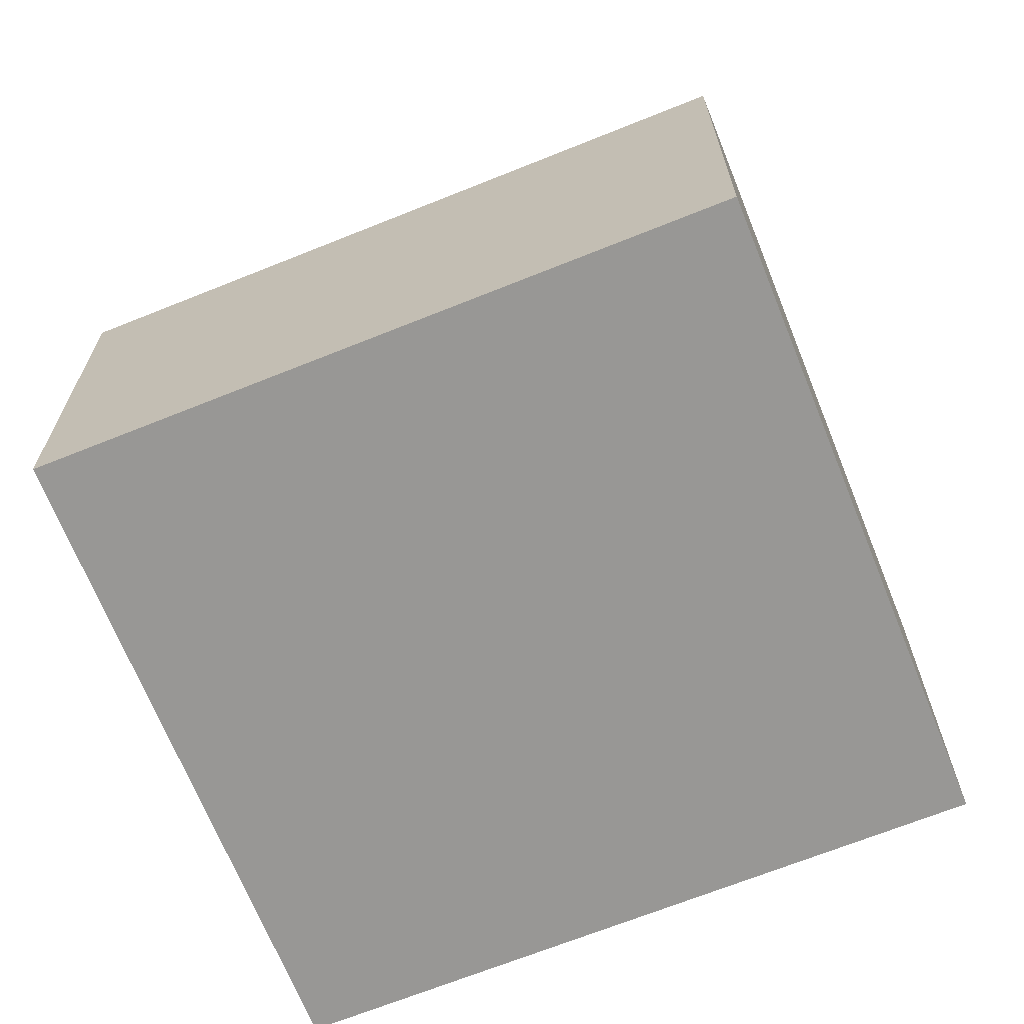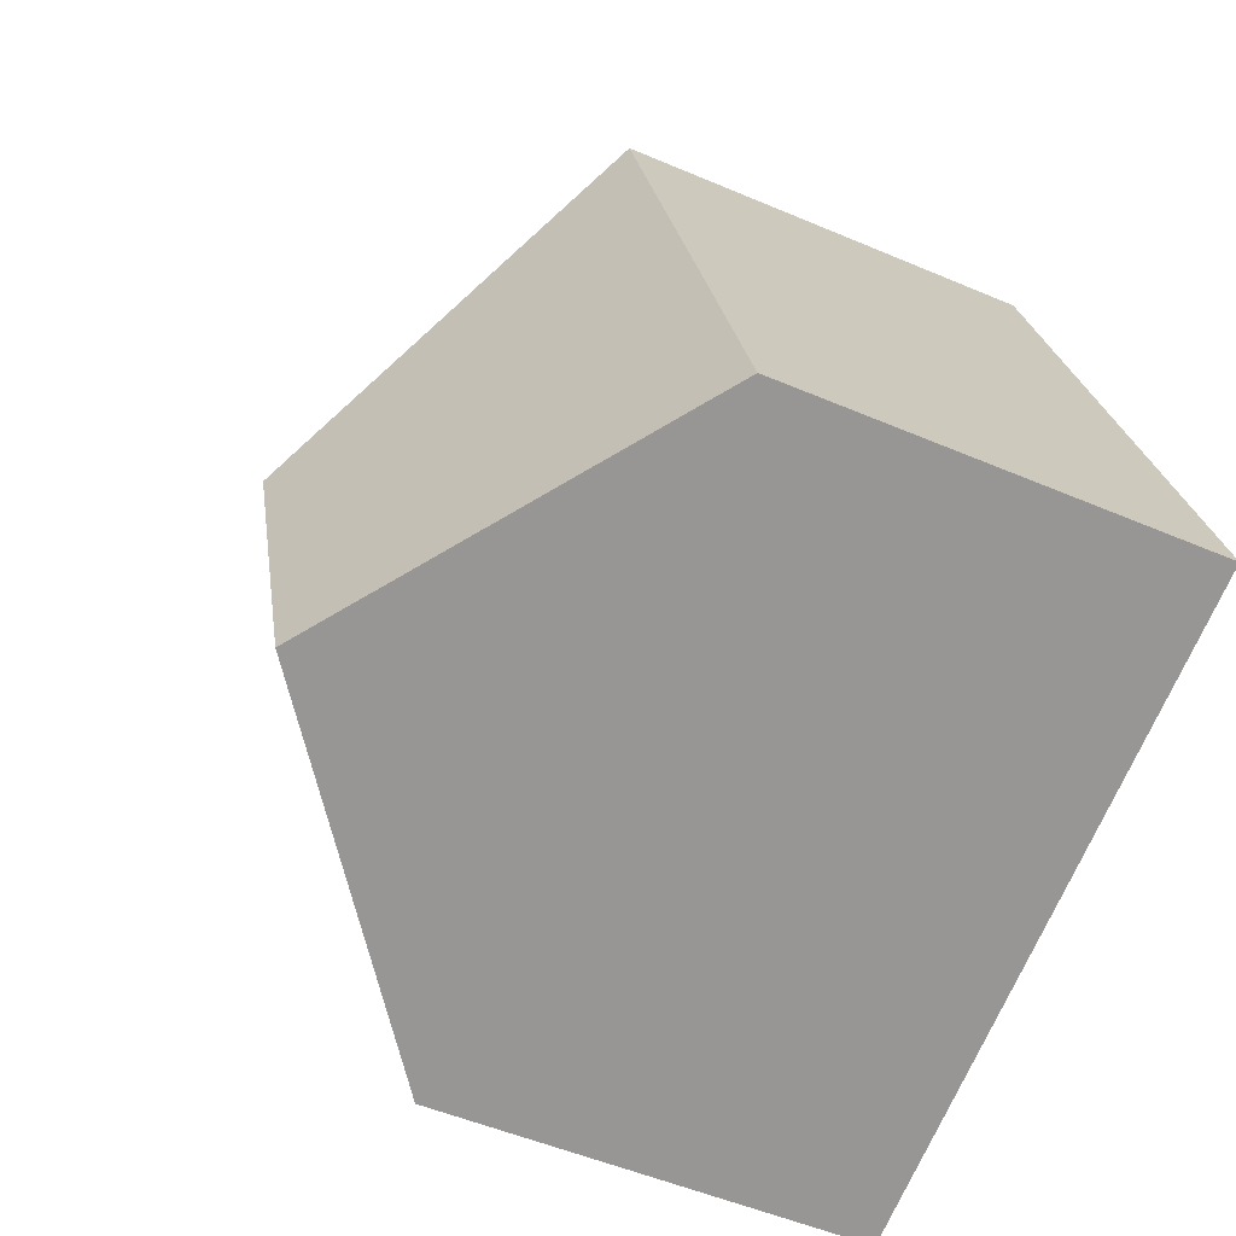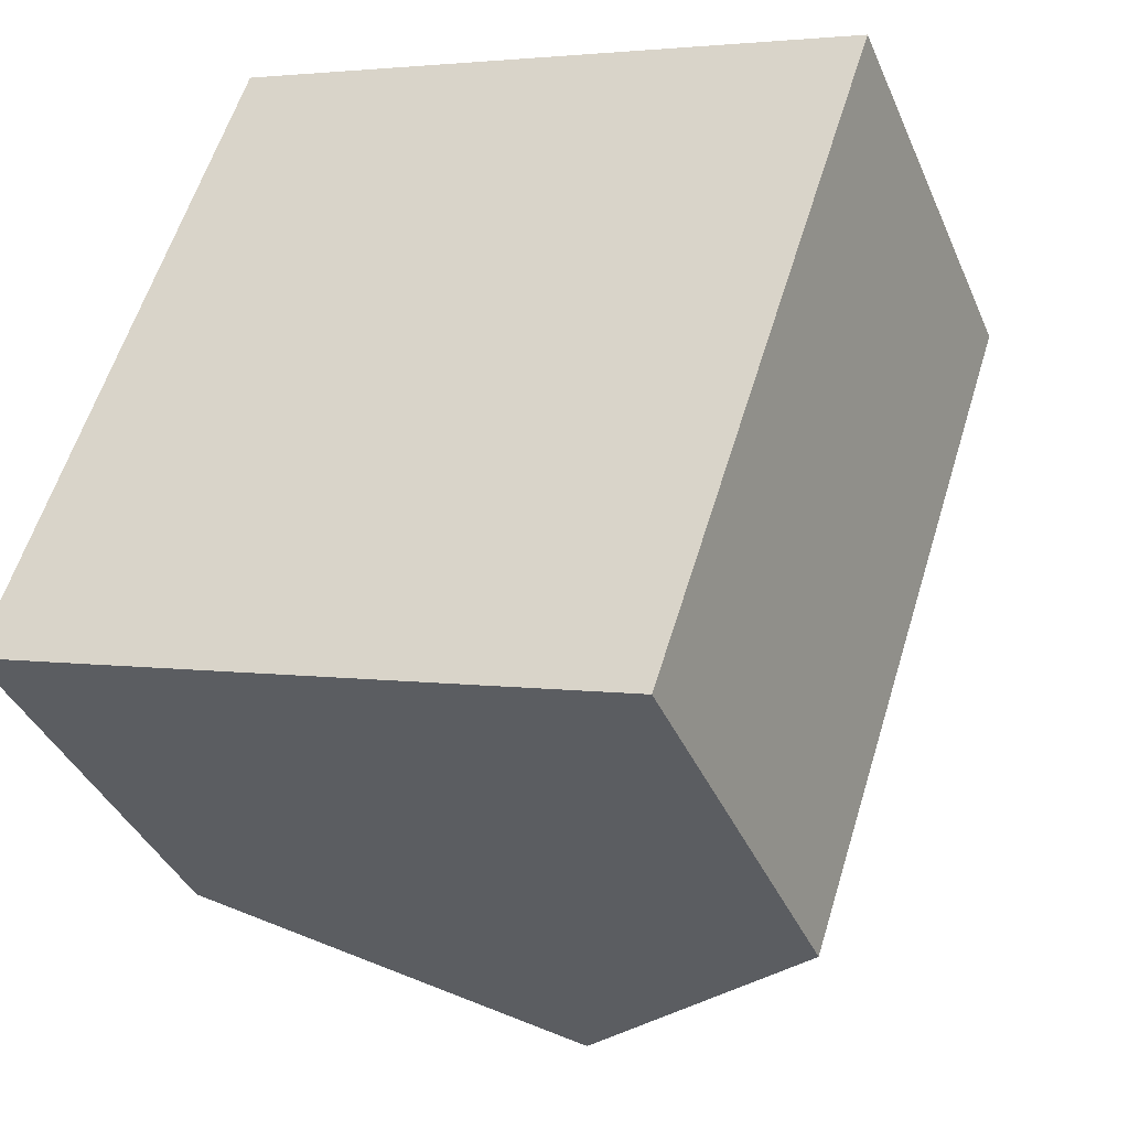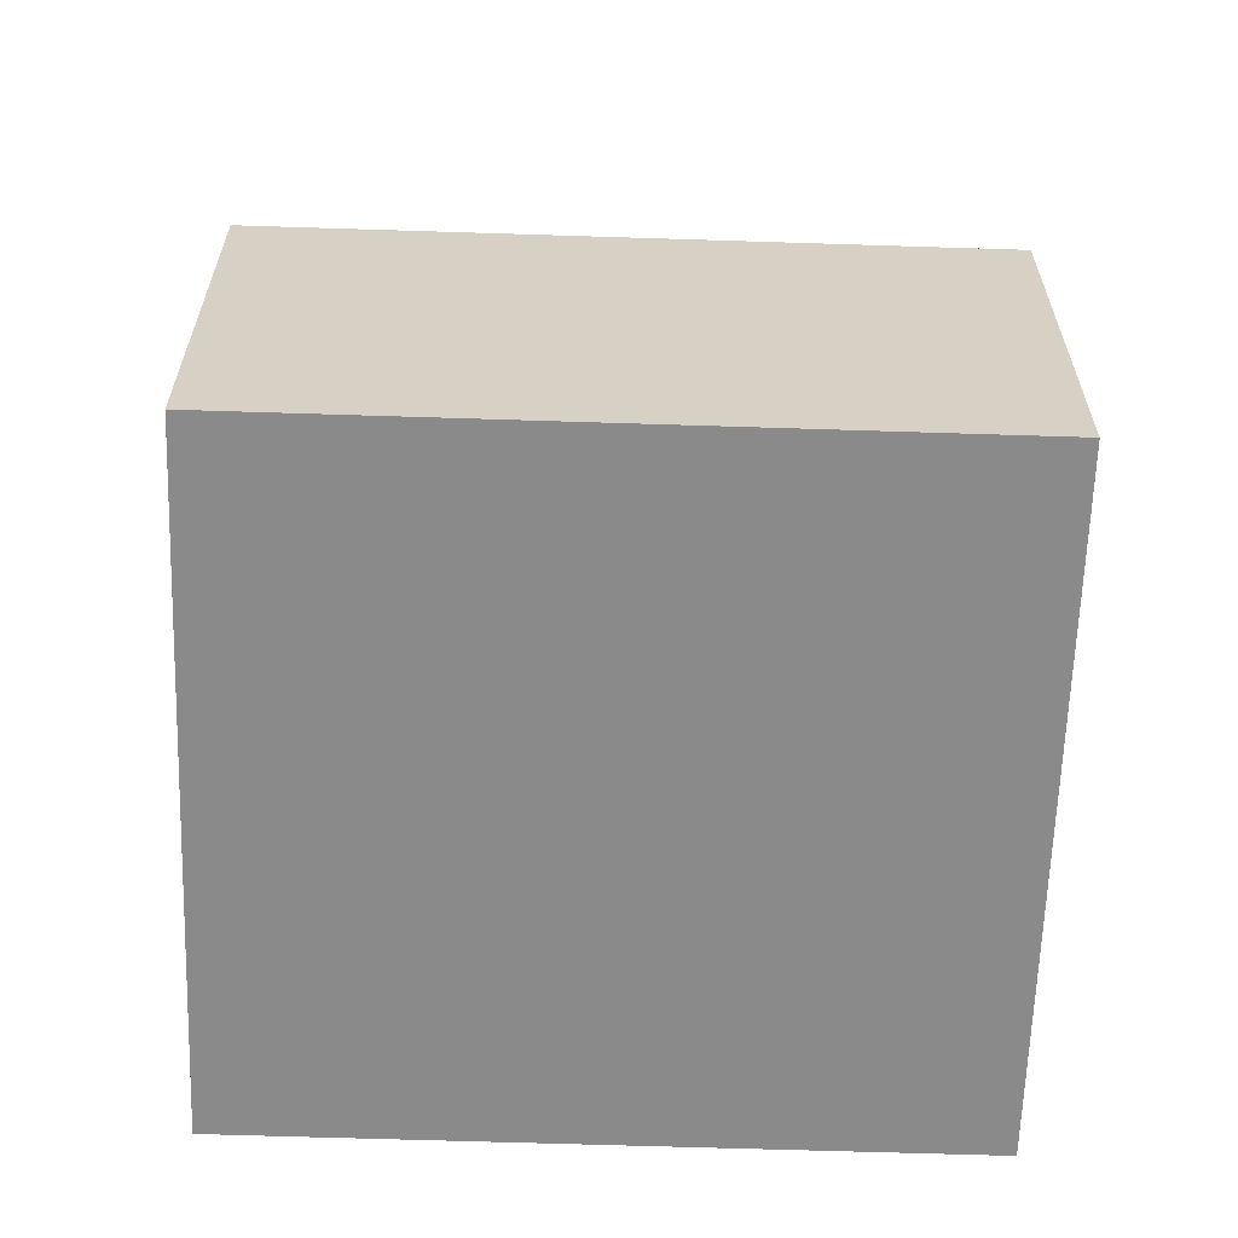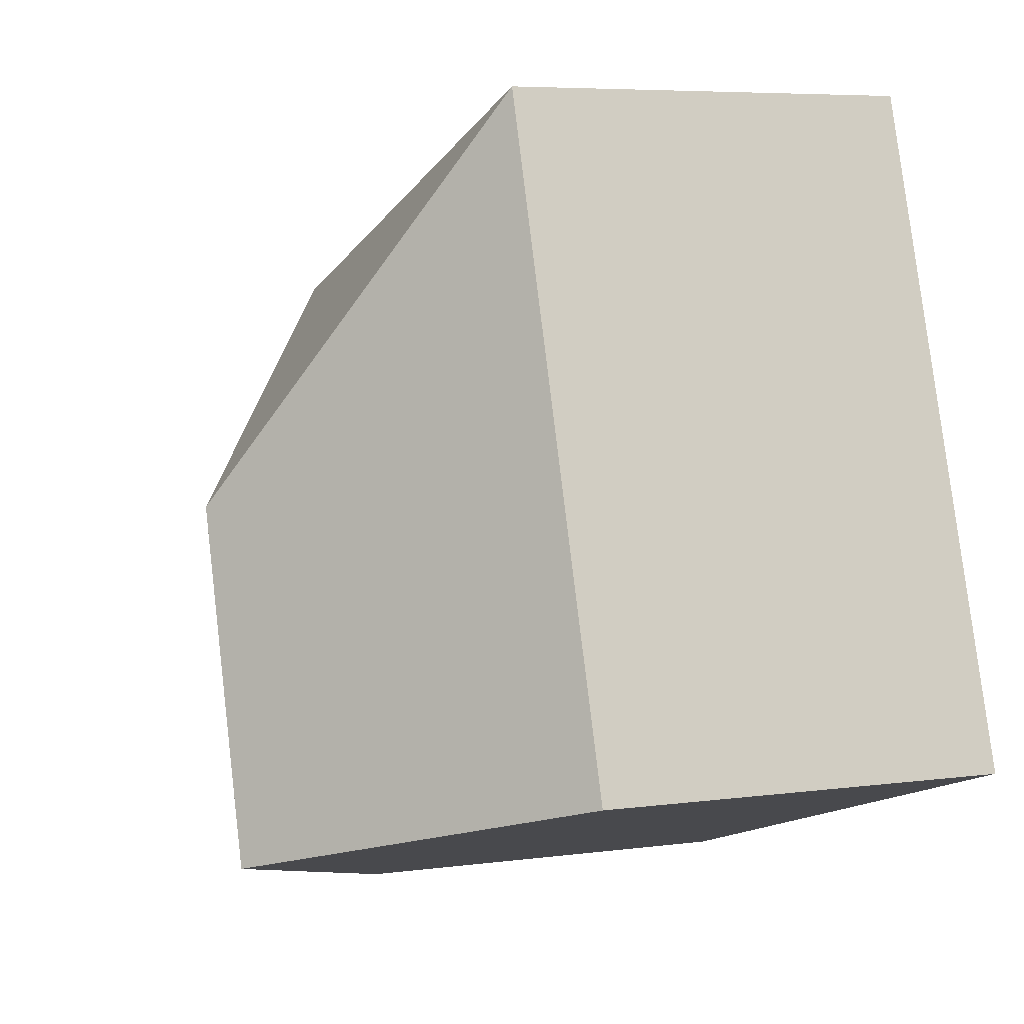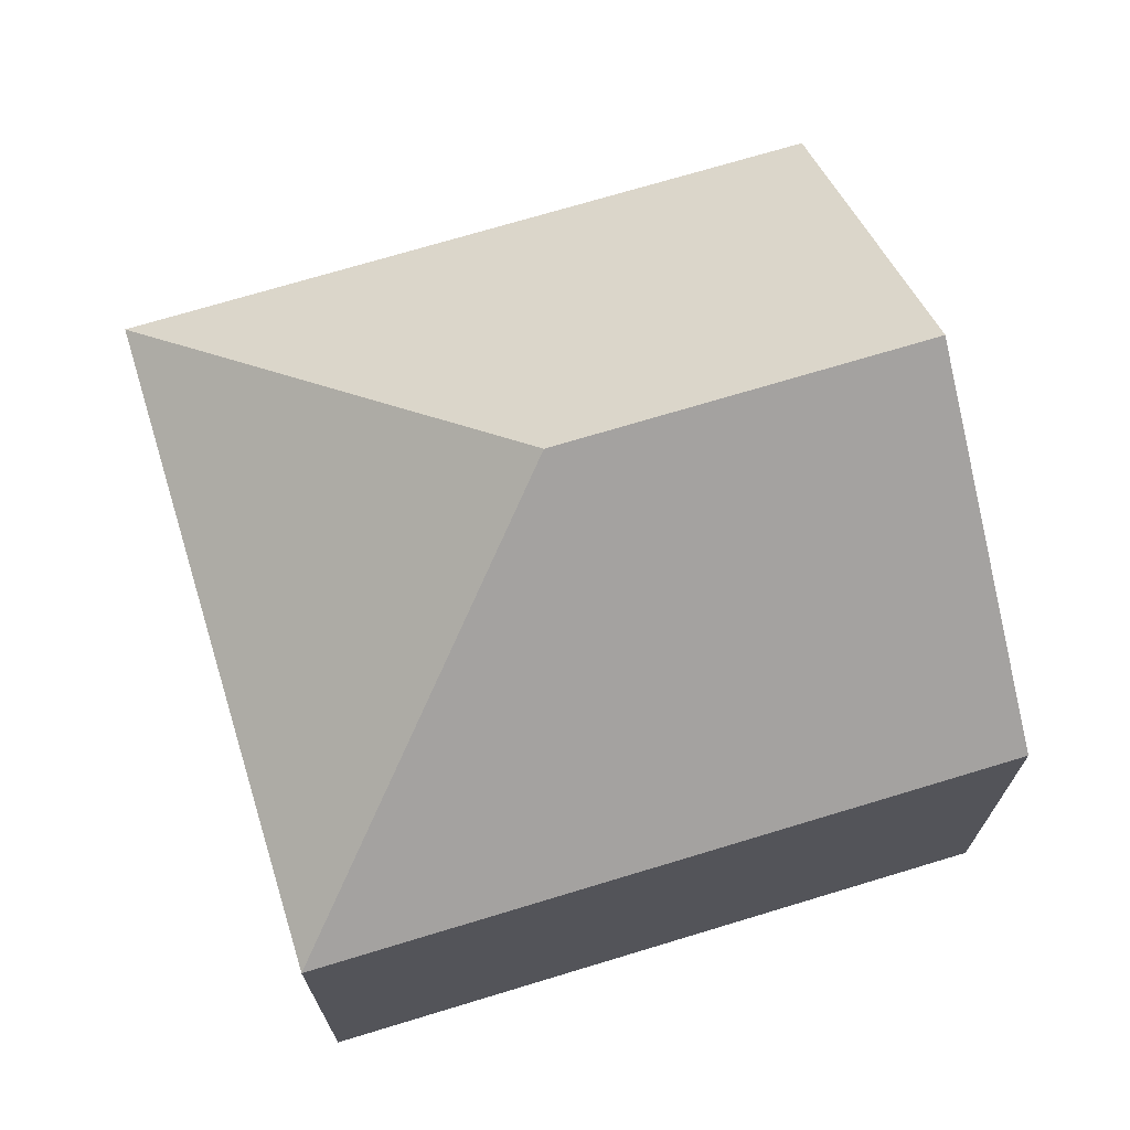
<metadata>
{"format":"obj","ext":"obj","renderer":"f3d","projection":"perspective","resolution":1024,"background":"white","views":[{"elev":-68.2,"azim":-49.9,"up":"+Y"},{"elev":-50.9,"azim":-115.1,"up":"+Z"},{"elev":-38.6,"azim":21.7,"up":"+Z"},{"elev":-63.5,"azim":106.3,"up":"+Y"},{"elev":6.1,"azim":-112.3,"up":"+Z"},{"elev":71.6,"azim":91.3,"up":"+Y"}]}
</metadata>
<code>
v  13.74 7.173 5.564
v  7.34 11.46 4.212
v  14.48 7.173 7.824
v  10.75 7.173 -3.552
v  5.374 11.46 -1.776
v  3.728 7.173 11.36
v  0 7.173 4.392e-16
v  0.326 7.173 0.992
v  1.733 7.173 5.279
v  10.75 2.175e-16 -3.552
v  5.374 1.087e-16 -1.776
v  0 0 0
v  0.326 -6.074e-17 0.992
v  1.733 -3.232e-16 5.279
v  3.728 -6.954e-16 11.36
v  14.48 -4.791e-16 7.824
v  13.74 -3.407e-16 5.564
g defaultobject
f 1 2 3
f 2 1 4
f 2 4 5
f 2 6 3
f 7 2 5
f 2 7 8
f 2 8 9
f 2 9 6
f 10 5 4
f 5 10 7
f 7 10 11
f 7 11 12
f 12 8 7
f 8 12 9
f 9 12 6
f 6 12 13
f 6 13 14
f 6 14 15
f 15 3 6
f 3 15 16
f 1 10 4
f 10 1 3
f 10 3 17
f 17 3 16
f 11 13 12
f 13 11 14
f 14 11 10
f 14 10 17
f 14 17 15
f 15 17 16

</code>
